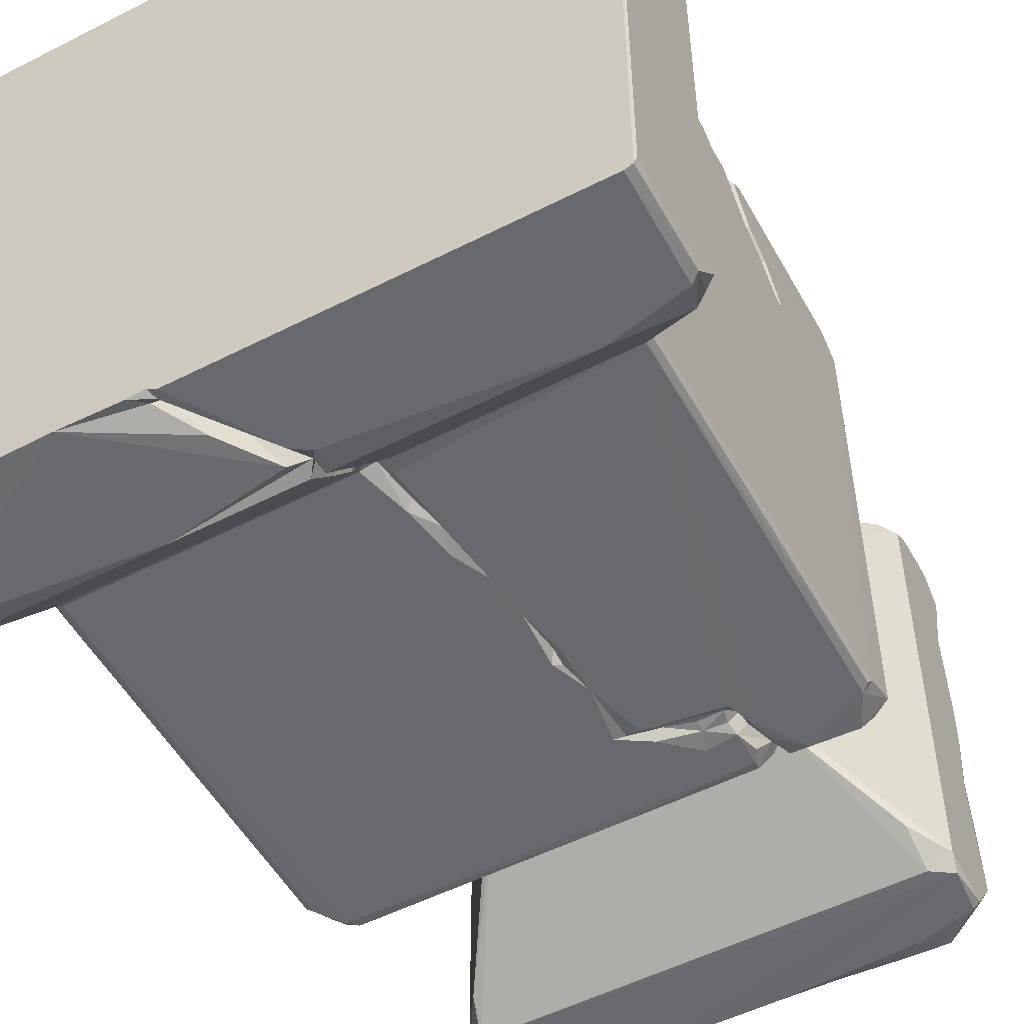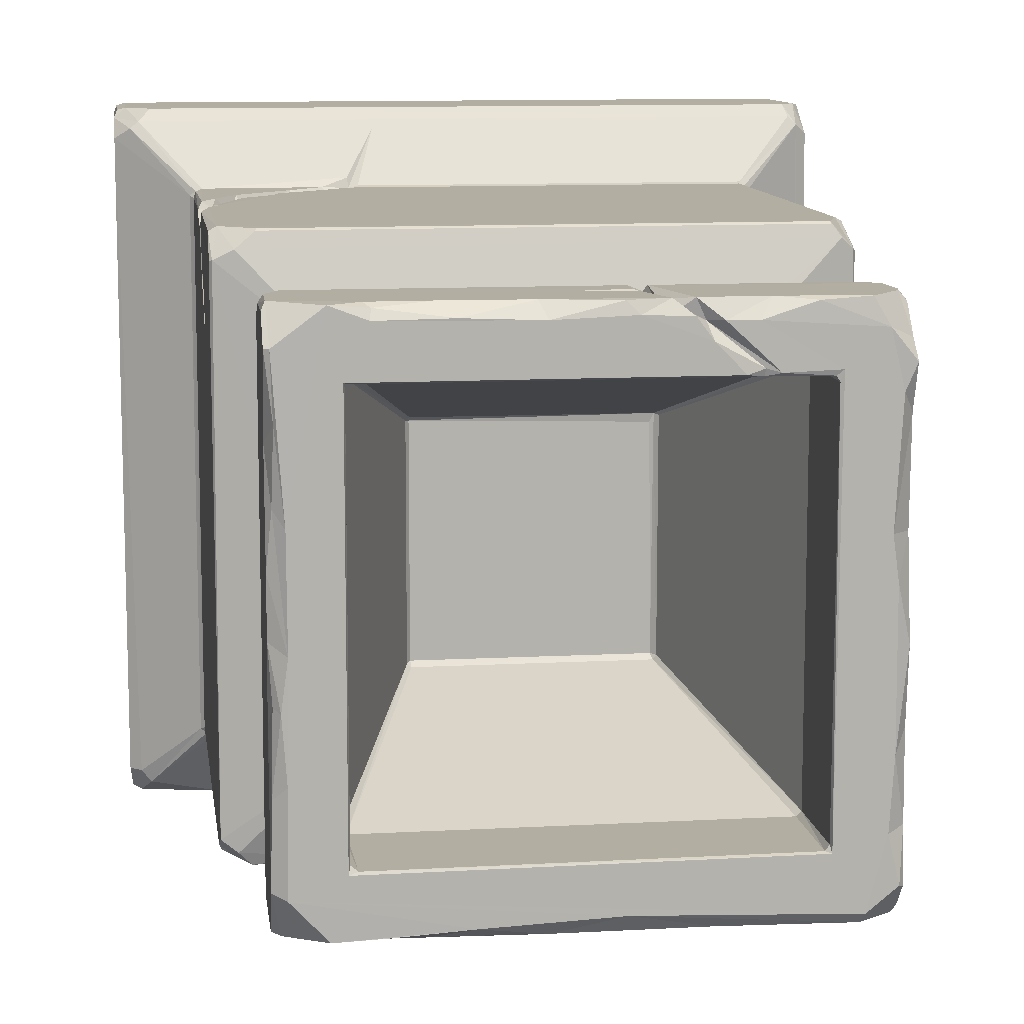
<metadata>
{"format":"obj","ext":"obj","renderer":"f3d","projection":"perspective","resolution":1024,"background":"white","views":[{"elev":-52.7,"azim":28.7,"up":"+Z"},{"elev":10.8,"azim":172.2,"up":"+Z"}]}
</metadata>
<code>
g default
v 0.7673 0.2499 -0.6502
v 0.6182 0.3698 0.5183
v 0.6169 1.175 0.5276
v -0.4408 1.238 -0.5261
v 0.000244 0.1117 -0.703
v 0.4733 1.833 -0.4903
v -0.5928 0.2745 0.6463
v -0.3837 1.614 0.4618
v -0.1317 1.171 0.1908
v 0.614 1.145 -0.5511
v -0.4559 0.3698 -0.5555
v 0.3826 1.306 0.3007
v -0.2383 1.303 0.2996
v -0.2389 1.3 -0.3284
v 0.6018 0.3661 -0.5555
v 0.5328 1.834 0.1474
v 0.5071 1.567 -0.4483
v 0.5614 1.64 -0.4733
v -0.1361 1.171 -0.2179
v -0.3474 1.823 -0.498
v -0.4601 0.3635 0.5394
v -0.4167 1.787 -0.4849
v -0.4169 1.8 0.116
v 0.618 0.9367 0.3177
v 0.5614 1.64 0.4427
v 0.3701 0.3668 0.5371
v 0.4309 1.825 0.3606
v 0.2841 1.171 -0.2176
v -0.2275 1.373 -0.32
v 0.4293 1.64 0.3606
v -0.6172 0.003504 -0.6993
v 0.5321 1.602 0.4511
v -0.6227 0.2202 0.6235
v -0.298 1.831 0.3503
v 0.3882 1.301 -0.3261
v -0.6243 0.2524 -0.4154
v -0.2906 1.826 -0.3798
v -0.4302 1.223 0.5362
v 0.7455 0.004181 -0.7046
v 0.4336 1.64 -0.3798
v 0.7672 0.2518 0.6279
v -0.4691 1.23 0.4898
v -0.07752 1.833 0.4534
v 0.745 0.007357 0.6854
v 0.3287 1.11 -0.5509
v -0.2921 1.831 0.3604
v 0.5842 0.6049 0.5361
v -0.1034 1.453 0.3535
v 0.535 1.833 -0.2448
v 0.5549 1.669 -0.4987
v -0.5773 0.2691 0.6627
v 0.09985 0.3672 -0.5555
v 0.3997 1.24 -0.5193
v -0.1633 0.252 -0.7064
v -0.3038 1.833 0.3702
v 0.618 0.6531 0.5204
v -0.4248 1.209 -0.5554
v -0.3848 1.833 0.1172
v -0.06482 1.472 0.367
v 0.4456 1.834 -0.3848
v -0.1979 1.81 0.4795
v -0.4474 1.237 0.51
v 0.7366 0.2738 0.6478
v 0.4142 1.807 0.4795
v -0.4139 1.636 -0.4398
v 0.1569 0.3672 -0.5563
v -0.2979 1.64 0.3526
v 0.574 0.7399 0.5363
v 0.5522 1.833 0.4158
v -0.5894 0.004293 0.6854
v 0.6027 1.176 0.5362
v 0.1121 0.2605 -0.6932
v -0.3473 1.828 0.4794
v 0.1224 0.3495 -0.5511
v 0.545 1.765 -0.4988
v -0.6227 0.1961 -0.6817
v 0.6012 0.8273 0.4179
v -0.156 1.833 0.3641
v -0.407 1.23 -0.551
v 0.3164 1.806 -0.4965
v -0.5845 0.2674 -0.6842
v -0.175 1.833 0.4462
v 0.7615 0.003506 0.6801
v 0.5375 1.833 -0.4218
v 0.391 1.077 -0.5553
v 0.5526 0.5788 0.5042
v -0.1964 -0.005583 -0.7059
v -0.4021 1.762 0.4795
v -0.4735 1.181 -0.5266
v 0.5865 0.252 -0.7053
v -0.4167 1.64 0.4458
v 0.6173 1.229 -0.5076
v 0.5129 0.5541 0.5279
v 0.1427 1.833 0.4511
v -0.2328 1.373 0.3007
v -0.4167 1.822 -0.4428
v 0.762 0.2039 -0.6992
v 0.01697 1.833 -0.4678
v 0.5872 1.237 -0.53
v 0.7252 0.2757 -0.6733
v 0.5389 1.223 0.5359
v -0.5991 0.2141 -0.7046
v 0.4717 1.223 -0.5553
v -0.3976 1.832 0.3341
v -0.02026 0.004156 -0.7046
v 0.5256 1.64 0.4795
v 0.2831 1.18 0.2086
v -0.03894 1.643 0.4795
v 0.2776 1.834 0.4563
v 0.3763 1.141 -0.5553
v 0.5768 1.239 0.5028
v 0.07068 0.2164 -0.7045
v 0.3784 1.09 -0.5446
v -0.3727 1.576 -0.4524
v -0.05762 1.529 0.3745
v 0.08936 0.1862 -0.7046
v -0.106 1.833 0.4154
v -0.5997 0.2123 0.6855
v 0.553 1.685 0.4793
v -0.1254 1.372 0.3008
v 0.1005 0.2493 -0.6462
v -0.4175 1.823 -0.05832
v 0.618 0.8981 0.3971
v 0.5614 1.795 0.2709
v -0.08069 1.815 0.4796
v 0.2068 0.9373 -0.5554
v -0.05249 0.03144 -0.6852
v -0.1777 1.303 0.2999
v -0.02893 0.04632 -0.6657
v 0.3158 0.3741 0.5362
v -0.09644 1.814 0.4444
v -0.1344 1.391 0.2889
v 0.5991 1.158 -0.5554
v 0.614 0.3663 -0.5506
v -0.3883 1.833 -0.3543
v -0.0769 0.00351 -0.6941
v 0.4285 1.288 -0.3638
v 0.5546 1.772 0.4793
v -0.03503 1.707 0.4707
v 0.593 0.6652 0.5226
v -0.4167 1.815 -0.345
v 0.5104 1.639 -0.4982
v -0.03027 1.626 0.4637
v 0.4108 1.208 -0.5251
v 0.6182 0.8117 0.4093
v -0.6157 0.2572 0.6265
v 0.239 1.056 -0.5555
v 0.5929 0.7372 0.5145
v -0.3553 1.833 -0.4811
v 0.4684 1.833 0.4782
v -0.008057 1.64 0.4793
v 0.7444 0.2078 0.6854
v 0.4611 0.4674 0.5104
v 0.431 1.233 -0.5416
v 0.2507 1.09 -0.5555
v -0.6008 0.2686 -0.6607
v 0.1554 1.811 0.4796
v -0.1199 1.81 -0.4987
v 0.7668 0.2105 0.6658
v -0.2856 1.64 0.3606
v 0.08533 0.262 -0.6887
v 0.2507 1.833 -0.4784
v 0.1044 0.2358 -0.6803
v 0.6017 0.7924 0.5362
v -0.4167 1.807 0.2992
v -0.6227 0.1644 0.6642
v 0.4425 1.64 -0.3701
v 0.5521 1.817 0.1764
v -0.417 1.801 0.412
v -0.3903 1.64 -0.4987
v 0.5614 1.812 0.07941
v 0.7618 0.003506 -0.6989
v 0.6182 0.6902 0.4942
v -0.2887 1.64 -0.3797
v -0.4122 1.669 -0.4954
v 0.6182 0.734 0.4968
v 0.3759 1.213 -0.5554
v 0.3525 0.3868 0.5215
v 0.5924 0.7182 0.5325
v -0.469 1.23 -0.5056
v 0.4425 1.641 0.3539
v 0.4335 0.4213 0.5362
v -0.298 1.64 -0.3709
v 0.6025 0.7874 0.4735
v 0.5641 1.228 -0.5547
v -0.03626 1.577 0.4375
v 0.2827 1.179 -0.2275
v 0.618 0.7799 0.5039
v 0.1444 0.5815 -0.5554
v 0.6022 0.3659 0.5364
v 0.5615 1.819 -0.4123
v 0.6012 0.8885 0.3829
v -0.1461 1.18 0.204
v -0.4578 1.16 -0.5553
v 0.2109 1.059 -0.5505
v 0.5308 0.5845 0.5354
v 0.5614 1.791 -0.1581
v 0.3907 1.122 -0.523
v -0.14 1.179 -0.2276
v 0.4072 1.125 -0.5554
v -0.4735 0.386 -0.5439
v 0.5859 0.7094 0.5074
v 0.4425 1.827 -0.3709
v 0.618 0.8357 0.4316
v 0.3279 1.09 -0.5459
v 0.4304 1.831 -0.3798
v 0.02612 1.827 0.4783
v 0.6182 1.156 -0.5365
v 0.09033 0.3127 -0.6248
v 0.5302 0.5447 0.5132
v -0.01086 1.723 0.4795
v 0.1361 1.811 -0.4985
v 0.6172 0.8075 0.5289
v 0.124 0.2095 -0.7046
v -0.05945 1.807 0.4632
v 0.5431 0.5259 0.5362
v 0.7443 0.2181 -0.7046
v -0.396 1.834 -0.2297
v 0.7448 0.2692 -0.6507
v 0.08472 1.226 -0.5551
v 0.6182 0.3692 -0.5379
v -0.008667 1.587 0.444
v 0.3739 1.23 -0.5509
v -0.2651 1.831 0.4745
v -0.4565 1.148 0.5362
v 0.1086 0.3031 -0.5898
v -0.02588 1.584 0.4271
v 0.2903 1.179 0.2029
v -0.3738 1.834 0.4328
v 0.176 0.651 -0.5554
v -0.4166 1.812 -0.1887
v -0.1593 1.306 0.3008
v 0.1891 0.8396 -0.5391
v 0.4453 1.833 0.3639
v 0.1202 0.3326 -0.5771
v 0.4425 1.826 0.3544
v -0.4694 0.3661 0.5317
v -0.1458 1.179 -0.2194
v -0.4015 1.666 0.4795
v 0.5614 1.827 0.4155
v 0.613 1.231 0.4848
v -0.3706 1.638 0.4791
v -0.4719 1.133 0.5283
v -0.03076 0.02146 -0.7017
v -0.1494 1.345 0.2725
v -0.4756 0.3643 0.5212
v -0.2979 1.826 -0.3697
v 0.1772 0.8575 -0.5554
v 0.7673 0.004963 0.6646
v -0.0437 1.819 0.4796
v -0.6227 0.004307 -0.6823
v 0.03137 0.1311 -0.6662
v 0.2047 0.8336 -0.5554
v 0.6182 1.223 0.4834
v 0.6965 0.2516 0.685
v -0.3005 1.833 -0.3822
v 0.7673 0.005276 -0.6823
v -0.4694 1.15 -0.5507
v 0.4154 1.236 -0.4957
v 0.6106 0.6435 0.5341
v -0.5686 0.251 0.6853
v 0.3767 1.373 -0.3201
v -0.4757 0.3644 -0.5383
v -0.6171 0.003506 0.6802
v -0.6227 0.003885 0.663
v -0.4684 0.3679 -0.5515
v 0.5682 0.6782 0.5345
v -0.1221 1.833 0.4464
v 0.3177 0.3594 0.5345
v 0.5736 0.6551 0.513
v -0.4084 1.781 -0.4986
v 0.3827 1.373 -0.3102
v -0.4159 1.708 0.4758
v -0.03394 1.761 0.4713
v 0.4053 1.833 0.4543
v 0.4595 0.4961 0.5362
v -0.6173 0.1875 -0.699
v -0.4169 1.76 0.4628
v 0.2686 1.08 -0.5391
v 0.07947 1.708 0.4795
v 0.4672 0.532 0.5362
v -0.2382 1.373 -0.3143
v 0.4034 1.822 0.4721
v 0.6256 0.3602 0.5236
v -0.4559 0.3739 0.5362
v 0.1564 0.5276 -0.5458
v -0.00647 1.692 0.4795
v 0.3877 1.301 0.3059
v 0.5135 0.5121 0.5146
v 0.6256 0.3602 -0.5431
v -0.4735 0.3741 0.5183
v 0.5614 1.683 0.4654
v 0.2634 0.2818 0.6462
v 0.5614 1.781 0.4649
v 0.1898 1.052 -0.5554
v -0.4731 1.224 -0.5053
v 0.2998 0.3636 0.5392
v 0.6182 0.9579 0.3231
v 0.1038 0.3472 -0.5799
v -0.2091 1.834 0.3665
v 0.6182 0.8762 0.3726
v -0.4735 1.223 0.4859
v 0.1855 0.7445 -0.5554
v 0.7205 0.2701 0.6616
v 0.3826 1.306 -0.3199
v 0.3948 1.146 -0.5317
v 0.136 0.3486 -0.578
v 0.5482 1.827 0.3035
v 0.5603 1.759 -0.4924
v 0.147 0.3952 -0.5553
v 0.3901 1.188 -0.5535
v -0.1539 1.372 0.3005
v -0.4293 1.23 0.5324
v 0.3781 1.373 0.3008
v 0.6141 0.3664 0.5313
v -0.3896 1.602 0.448
v 0.1276 0.3725 -0.5393
v 0.3712 1.117 -0.5461
v 0.3828 1.373 0.2902
v -0.2382 1.373 0.2914
v 0.7612 0.2002 0.6804
v -0.3949 1.833 0.0421
v 0.3143 1.149 -0.5554
v 0.2905 1.18 -0.2212
v -0.04028 0.003504 -0.6918
v 0.3197 0.3521 0.5542
v 0.2842 1.171 0.2017
v 0.5317 1.833 -0.04461
v 0.005371 1.834 0.4566
v 0.1265 0.4709 -0.5554
v 0.541 1.23 0.5326
v 0.3833 0.4169 0.5197
v 0.1918 0.8703 -0.5509
v -0.4169 1.648 -0.459
v 0.5614 1.81 -0.02533
v -0.6144 0.1839 0.6813
v -0.2382 1.303 -0.311
v 0.1412 0.4627 -0.539
v 0.3827 0.4335 0.5359
v -0.1386 1.173 0.2064
v 0.4202 1.797 -0.4987
v -0.4169 1.835 0.3797
v 0.4203 1.273 -0.4124
v 0.3077 1.805 0.4795
v 0.3781 1.833 -0.4864
v -0.1849 1.829 0.373
v 0.5551 1.817 -0.1245
v -0.1836 1.825 0.3606
v -0.4083 1.832 -0.4387
v -0.233 1.306 -0.32
v 0.4177 1.17 -0.5545
v 0.5433 1.832 -0.1319
v 0.5922 0.7492 0.5005
v -0.4612 0.3606 -0.5623
v 0.5586 1.82 -0.2666
g brasero:Braiser_01
f 11 57 52
f 208 145 221
f 208 254 298
f 325 172 83
f 264 31 83
f 302 89 201
f 40 174 187
f 57 230 189
f 71 285 130
f 302 201 291
f 183 67 193
f 71 38 285
f 234 117 94
f 328 84 234
f 92 137 241
f 223 14 35
f 54 354 209
f 156 246 263
f 241 137 288
f 111 288 62
f 312 186 8
f 320 91 282
f 223 4 14
f 62 337 180
f 219 290 284
f 72 90 214
f 319 18 25
f 59 120 314
f 142 262 29
f 319 272 18
f 191 197 18
f 170 158 50
f 37 174 40
f 247 67 183
f 91 65 282
f 170 142 29
f 51 297 21
f 156 7 246
f 20 158 271
f 141 334 23
f 165 334 91
f 108 125 239
f 221 173 2
f 293 51 304
f 18 171 25
f 157 280 106
f 260 47 190
f 298 123 192
f 160 107 340
f 28 19 9
f 327 28 9
f 167 324 228
f 29 305 350
f 320 282 337
f 27 30 160
f 181 236 167
f 33 76 251
f 116 39 105
f 314 120 12
f 272 319 12
f 146 36 33
f 261 70 152
f 34 256 55
f 94 117 329
f 29 262 305
f 272 12 305
f 54 81 354
f 102 54 87
f 149 256 60
f 256 149 55
f 288 128 62
f 337 62 13
f 214 90 39
f 1 249 257
f 84 60 234
f 84 149 60
f 41 219 284
f 326 304 190
f 38 42 225
f 180 42 62
f 88 73 169
f 229 58 104
f 152 304 255
f 1 41 249
f 200 133 15
f 53 223 35
f 46 34 55
f 27 160 348
f 216 182 190
f 71 130 281
f 12 120 232
f 320 337 13
f 309 191 18
f 98 149 84
f 50 309 18
f 142 18 17
f 21 7 51
f 118 261 7
f 230 15 310
f 90 307 15
f 200 103 133
f 92 254 208
f 87 54 112
f 161 54 209
f 55 82 300
f 73 239 61
f 208 301 145
f 301 192 145
f 79 57 4
f 89 57 194
f 149 322 55
f 96 149 22
f 119 106 25
f 106 32 25
f 236 203 167
f 206 37 40
f 117 131 43
f 287 139 151
f 313 111 62
f 62 42 38
f 41 284 63
f 41 63 159
f 94 207 157
f 335 352 328
f 141 22 334
f 271 158 170
f 189 230 286
f 226 121 209
f 67 34 46
f 67 247 34
f 68 71 281
f 298 254 123
f 119 64 106
f 150 64 138
f 261 118 70
f 265 33 251
f 71 213 3
f 288 111 241
f 90 72 307
f 72 121 235
f 55 58 229
f 55 229 82
f 286 230 310
f 307 72 235
f 75 6 191
f 20 98 158
f 76 33 36
f 81 54 102
f 260 140 47
f 270 267 196
f 46 348 160
f 300 46 55
f 220 177 57
f 144 311 223
f 341 75 50
f 341 6 75
f 36 7 156
f 76 36 156
f 82 224 61
f 131 300 268
f 83 44 70
f 41 159 249
f 49 84 328
f 191 6 84
f 85 15 147
f 57 323 155
f 140 86 47
f 216 289 182
f 31 102 87
f 31 136 83
f 73 88 239
f 278 165 91
f 4 57 89
f 337 4 180
f 90 15 100
f 90 217 39
f 239 273 91
f 8 91 316
f 185 92 133
f 92 99 137
f 276 339 153
f 270 196 86
f 109 94 157
f 234 94 275
f 312 8 95
f 312 95 128
f 149 135 322
f 322 122 23
f 97 1 257
f 217 90 100
f 345 80 162
f 6 162 84
f 154 137 99
f 103 185 133
f 219 97 100
f 290 219 100
f 101 38 71
f 241 111 71
f 81 102 76
f 31 277 102
f 154 259 343
f 144 154 351
f 104 58 165
f 278 169 165
f 87 127 136
f 31 87 136
f 287 151 106
f 106 59 314
f 160 30 107
f 228 181 167
f 151 227 222
f 106 151 222
f 16 234 150
f 16 150 69
f 110 198 318
f 110 144 306
f 111 313 331
f 71 111 331
f 112 5 87
f 252 116 244
f 147 113 85
f 306 144 200
f 65 114 282
f 22 175 334
f 186 48 115
f 115 132 59
f 163 116 252
f 163 72 214
f 78 117 234
f 117 346 131
f 336 146 33
f 336 33 166
f 138 69 150
f 308 16 69
f 115 48 132
f 245 312 128
f 112 54 163
f 112 163 252
f 122 231 23
f 218 122 322
f 254 213 188
f 148 188 68
f 124 292 25
f 240 294 124
f 125 61 239
f 268 61 125
f 57 295 126
f 15 126 147
f 87 5 127
f 112 252 5
f 95 13 128
f 128 13 62
f 129 244 127
f 5 129 127
f 297 130 285
f 153 339 332
f 131 268 125
f 274 125 108
f 59 132 120
f 120 245 232
f 133 92 208
f 133 10 15
f 10 134 15
f 100 15 134
f 149 349 135
f 218 231 122
f 136 127 244
f 105 172 325
f 137 35 288
f 53 35 343
f 138 64 119
f 124 294 292
f 250 215 274
f 274 215 125
f 179 202 148
f 353 202 176
f 96 22 141
f 349 141 135
f 50 142 170
f 142 50 18
f 139 108 143
f 108 242 186
f 144 223 53
f 259 53 343
f 173 140 56
f 173 56 2
f 7 146 118
f 36 146 7
f 205 113 147
f 195 147 126
f 188 184 77
f 77 184 145
f 149 20 271
f 20 149 98
f 234 275 150
f 150 283 64
f 151 139 143
f 151 143 227
f 152 70 44
f 321 44 83
f 86 93 210
f 86 210 216
f 103 154 185
f 154 103 351
f 323 45 155
f 195 126 295
f 266 81 156
f 76 156 81
f 344 157 106
f 109 157 344
f 162 80 212
f 212 341 50
f 159 304 152
f 321 152 44
f 193 67 160
f 67 46 160
f 121 161 209
f 163 54 161
f 162 98 84
f 212 98 162
f 163 161 121
f 72 163 121
f 164 71 68
f 164 68 188
f 23 334 165
f 58 23 165
f 118 264 70
f 264 83 70
f 167 206 40
f 324 167 40
f 328 168 171
f 308 240 124
f 104 165 342
f 104 342 229
f 170 29 114
f 334 175 114
f 168 124 171
f 171 124 25
f 105 39 172
f 39 97 172
f 145 176 221
f 184 176 145
f 174 199 187
f 193 238 183
f 175 271 170
f 114 175 170
f 221 176 173
f 176 140 173
f 177 323 57
f 311 144 110
f 178 130 269
f 153 332 182
f 148 68 179
f 68 196 267
f 89 296 4
f 302 296 89
f 107 30 181
f 30 27 181
f 190 182 26
f 182 178 26
f 174 183 199
f 37 183 174
f 184 353 176
f 184 188 148
f 154 99 185
f 92 185 99
f 227 143 186
f 143 108 186
f 40 187 324
f 19 28 187
f 204 254 188
f 204 188 77
f 189 286 330
f 57 189 330
f 63 284 315
f 2 56 315
f 355 197 191
f 191 84 49
f 192 204 77
f 145 192 77
f 340 238 193
f 340 193 160
f 194 57 11
f 89 194 258
f 45 113 205
f 155 45 279
f 86 196 93
f 196 68 281
f 197 335 18
f 347 335 197
f 318 198 113
f 113 198 85
f 19 187 199
f 340 19 238
f 200 15 85
f 198 200 85
f 81 266 354
f 266 194 11
f 176 202 140
f 140 270 86
f 60 203 236
f 60 256 206
f 192 123 204
f 123 254 204
f 155 279 195
f 195 279 147
f 206 203 60
f 167 203 206
f 94 329 207
f 43 215 250
f 10 208 221
f 208 10 133
f 235 299 52
f 299 354 52
f 210 93 153
f 289 153 182
f 207 250 157
f 329 250 207
f 158 212 50
f 212 158 98
f 164 188 213
f 71 164 213
f 214 39 116
f 163 214 116
f 43 131 215
f 215 131 125
f 47 216 190
f 86 216 47
f 97 217 100
f 39 217 97
f 135 141 218
f 322 135 218
f 1 97 219
f 1 219 41
f 79 220 57
f 223 79 4
f 10 221 134
f 290 100 134
f 222 59 106
f 222 227 59
f 177 220 223
f 220 79 223
f 224 73 61
f 82 229 224
f 38 225 285
f 42 243 225
f 307 235 74
f 235 52 74
f 227 186 115
f 59 227 115
f 228 107 181
f 340 107 327
f 229 169 73
f 224 229 73
f 230 57 248
f 303 253 15
f 218 141 231
f 231 141 23
f 245 128 232
f 128 288 232
f 233 253 303
f 57 126 248
f 234 27 348
f 234 60 236
f 235 226 299
f 121 226 235
f 27 234 236
f 27 236 181
f 285 225 237
f 237 7 21
f 238 19 199
f 199 183 238
f 242 239 91
f 239 242 108
f 308 69 240
f 240 69 138
f 241 71 3
f 254 3 213
f 242 8 186
f 242 91 8
f 243 302 291
f 225 243 237
f 244 105 325
f 244 116 105
f 132 312 245
f 132 245 120
f 246 7 237
f 237 243 291
f 247 183 37
f 206 256 37
f 248 333 233
f 248 233 303
f 159 83 249
f 172 249 83
f 211 250 274
f 250 211 157
f 251 31 265
f 251 277 31
f 5 252 129
f 252 244 129
f 253 126 15
f 333 253 233
f 92 241 254
f 241 3 254
f 255 261 152
f 255 304 51
f 256 247 37
f 256 34 247
f 97 257 172
f 172 257 249
f 201 89 258
f 258 194 266
f 144 53 259
f 154 144 259
f 56 260 315
f 140 260 56
f 261 255 51
f 261 51 7
f 142 17 262
f 272 17 18
f 201 263 246
f 201 258 266
f 336 166 264
f 166 33 265
f 31 264 265
f 264 166 265
f 156 263 266
f 263 201 266
f 179 68 267
f 179 267 202
f 268 82 61
f 268 300 82
f 269 26 178
f 326 190 26
f 202 267 270
f 202 270 140
f 22 149 271
f 22 271 175
f 262 17 272
f 262 272 305
f 88 273 239
f 278 91 273
f 274 108 139
f 211 274 139
f 275 94 109
f 283 109 344
f 93 276 153
f 276 281 339
f 76 102 277
f 251 76 277
f 88 169 278
f 88 278 273
f 45 205 279
f 279 205 147
f 157 211 280
f 280 211 139
f 196 281 93
f 93 281 276
f 114 29 282
f 282 29 350
f 275 283 150
f 275 109 283
f 315 284 2
f 284 221 2
f 285 237 21
f 21 297 285
f 330 338 317
f 338 310 317
f 280 287 106
f 280 139 287
f 288 35 12
f 288 12 232
f 210 153 289
f 210 289 216
f 284 290 221
f 290 134 221
f 291 201 246
f 246 237 291
f 292 138 119
f 292 119 25
f 326 26 269
f 297 269 130
f 294 138 292
f 240 138 294
f 57 155 295
f 295 155 195
f 180 296 302
f 4 296 180
f 297 293 269
f 293 297 51
f 298 24 208
f 298 192 24
f 299 209 354
f 226 209 299
f 346 300 131
f 300 348 46
f 208 24 301
f 24 192 301
f 42 302 243
f 42 180 302
f 248 303 230
f 230 303 15
f 304 63 315
f 304 159 63
f 35 14 305
f 35 305 12
f 306 200 198
f 110 306 198
f 307 74 66
f 307 66 15
f 168 16 308
f 168 308 124
f 75 191 309
f 75 309 50
f 310 15 66
f 310 66 317
f 177 311 110
f 311 177 223
f 48 312 132
f 48 186 312
f 313 62 38
f 331 313 38
f 32 106 314
f 32 319 25
f 190 304 315
f 315 260 190
f 95 8 316
f 316 91 320
f 317 66 74
f 74 52 317
f 318 113 45
f 45 110 318
f 319 32 314
f 319 314 12
f 316 320 95
f 95 320 13
f 159 321 83
f 152 321 159
f 322 23 58
f 55 322 58
f 323 110 45
f 177 110 323
f 228 324 28
f 28 324 187
f 136 325 83
f 244 325 136
f 293 326 269
f 326 293 304
f 327 228 28
f 327 107 228
f 328 234 16
f 328 16 168
f 329 43 250
f 329 117 43
f 57 330 52
f 330 317 52
f 331 101 71
f 331 38 101
f 332 339 178
f 182 332 178
f 333 126 253
f 126 333 248
f 334 65 91
f 334 114 65
f 18 335 171
f 328 171 335
f 118 146 336
f 118 336 264
f 14 4 337
f 14 350 305
f 286 310 338
f 330 286 338
f 339 281 130
f 339 130 178
f 327 9 340
f 19 340 9
f 212 80 341
f 345 341 80
f 342 165 169
f 229 342 169
f 154 343 137
f 137 343 35
f 64 344 106
f 283 344 64
f 341 345 6
f 6 345 162
f 78 346 117
f 78 234 348
f 352 335 347
f 191 49 355
f 346 78 348
f 300 346 348
f 149 96 349
f 141 349 96
f 282 350 337
f 14 337 350
f 351 103 200
f 144 351 200
f 49 328 352
f 355 49 352
f 184 148 353
f 353 148 202
f 52 354 11
f 354 266 11
f 355 347 197
f 352 347 355

</code>
